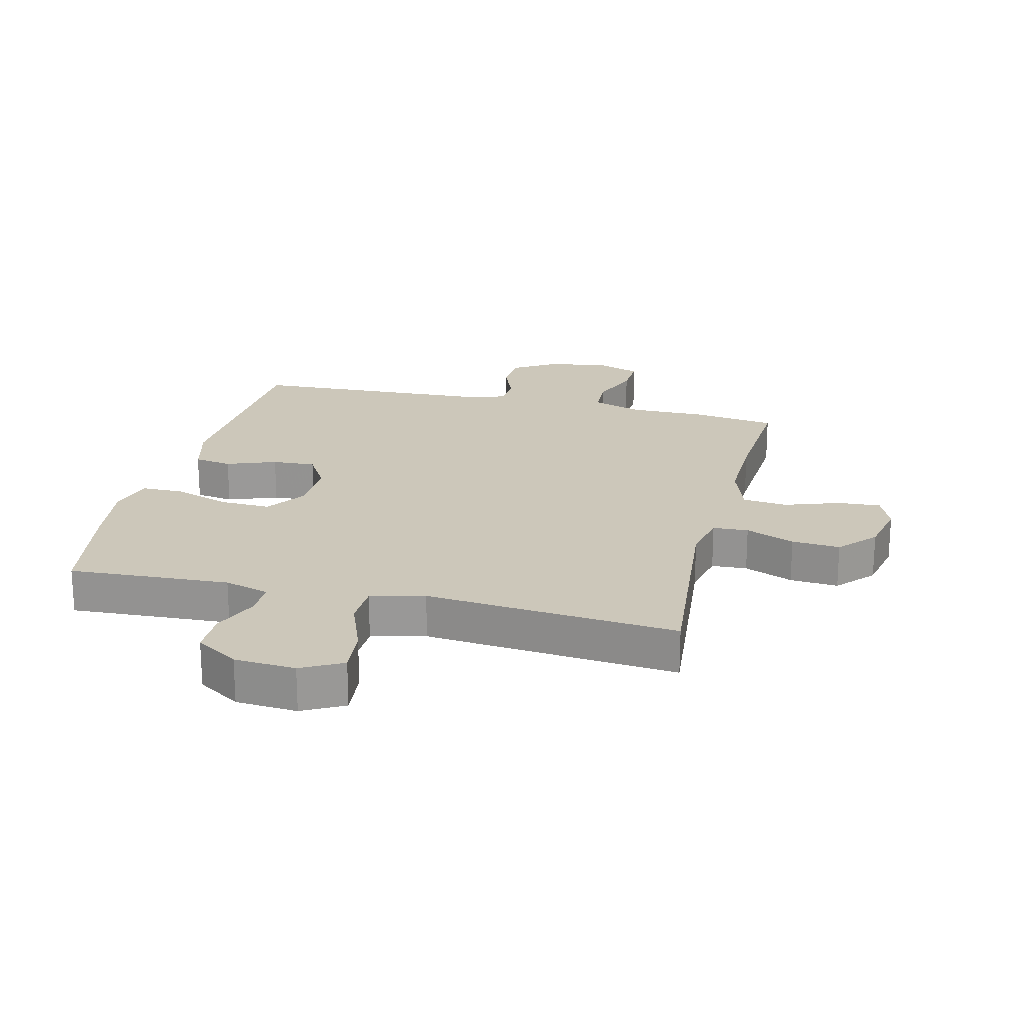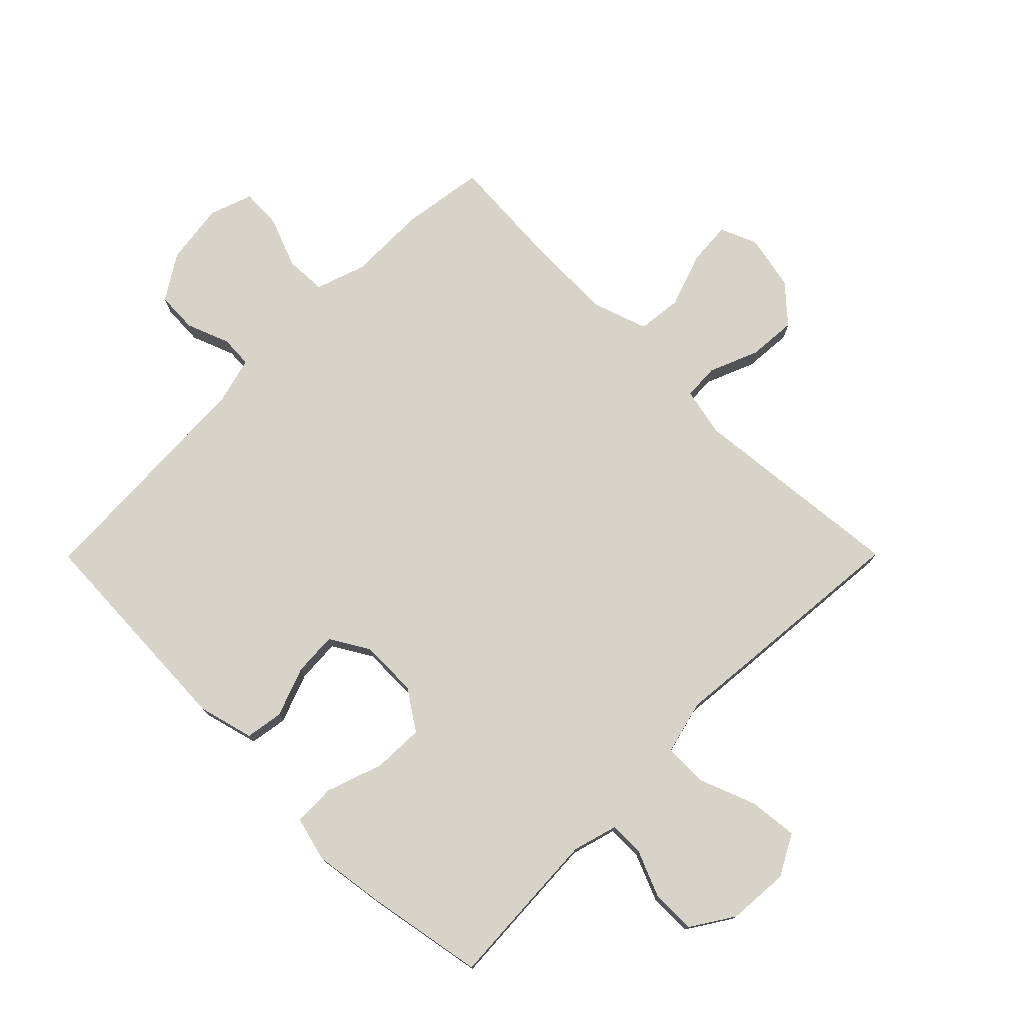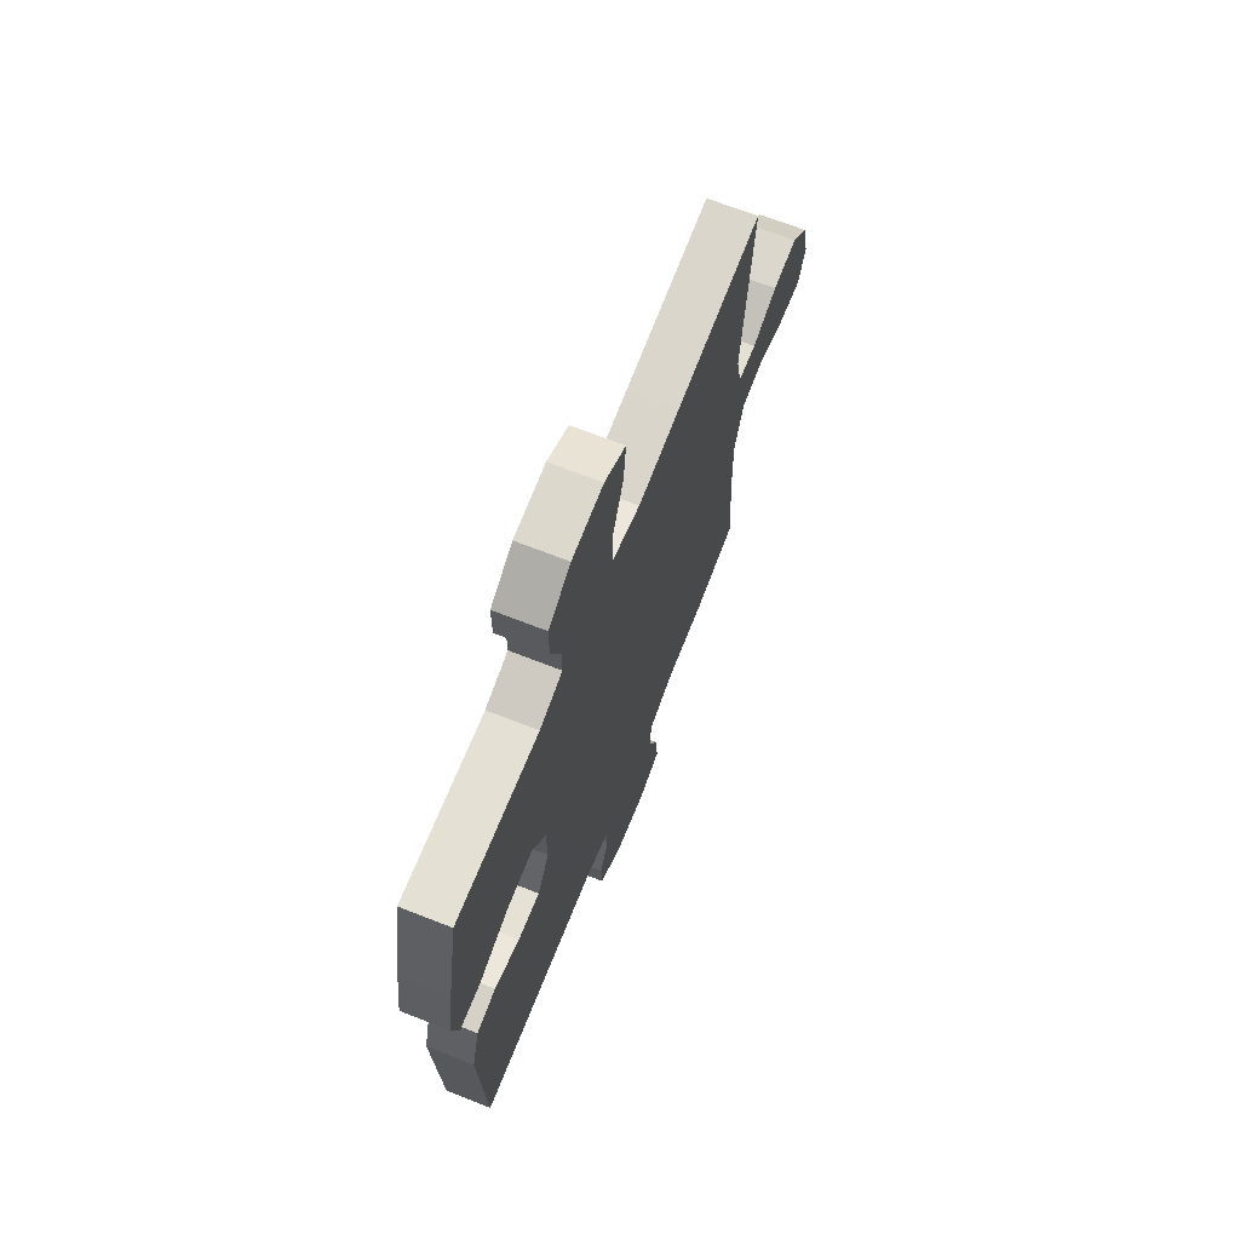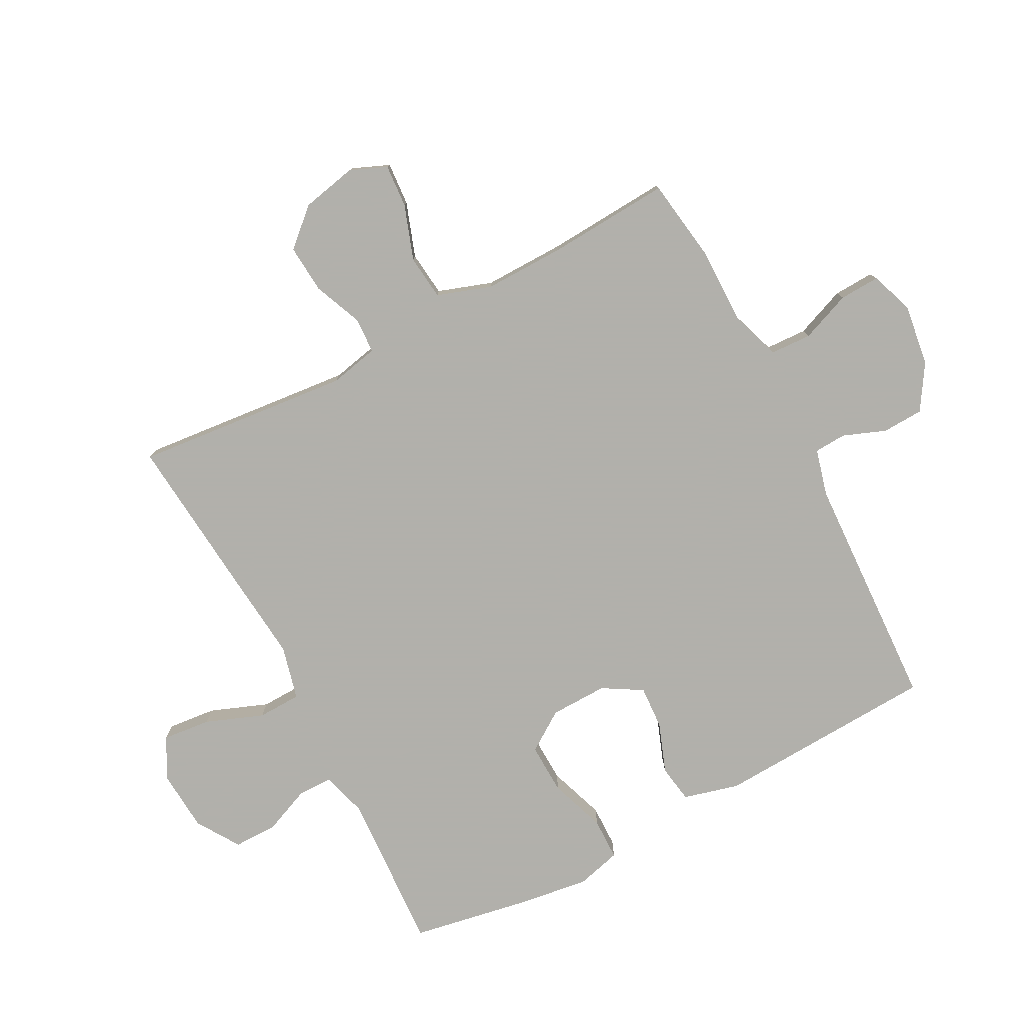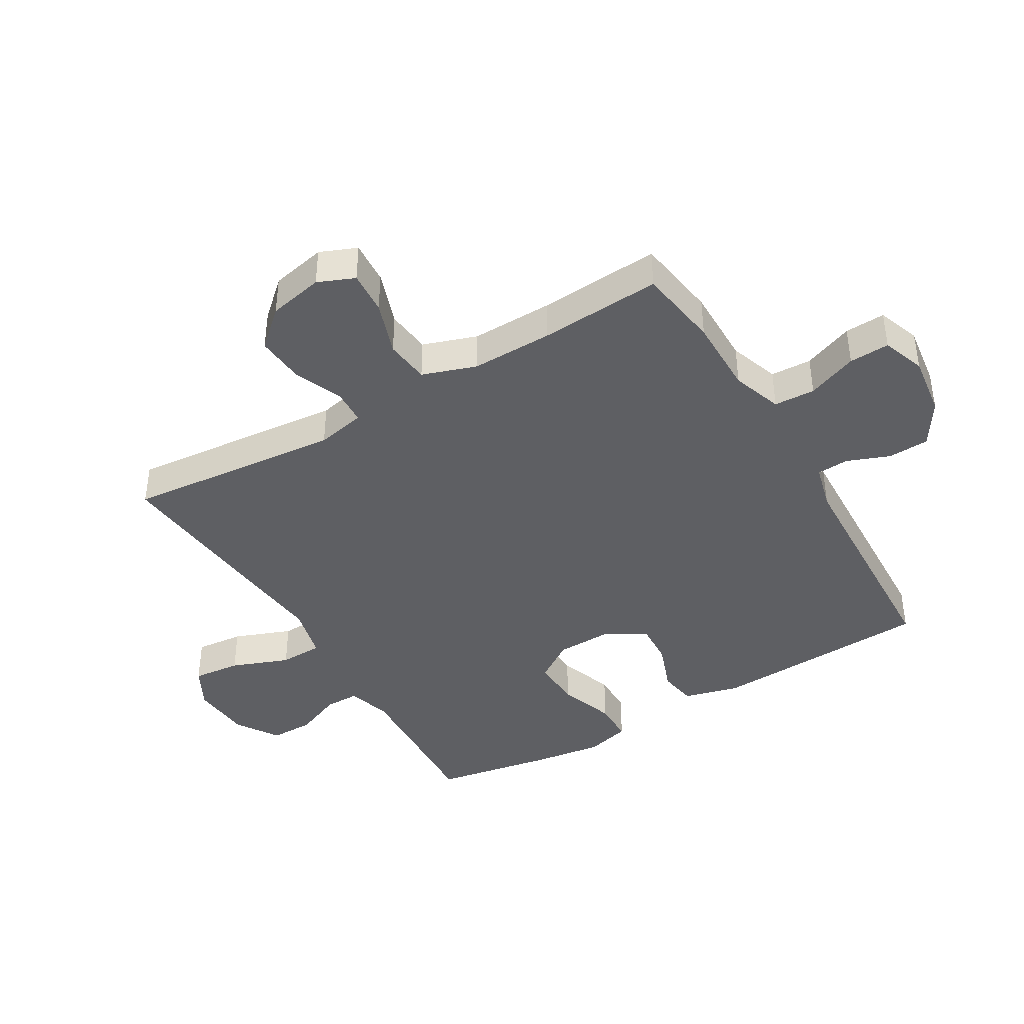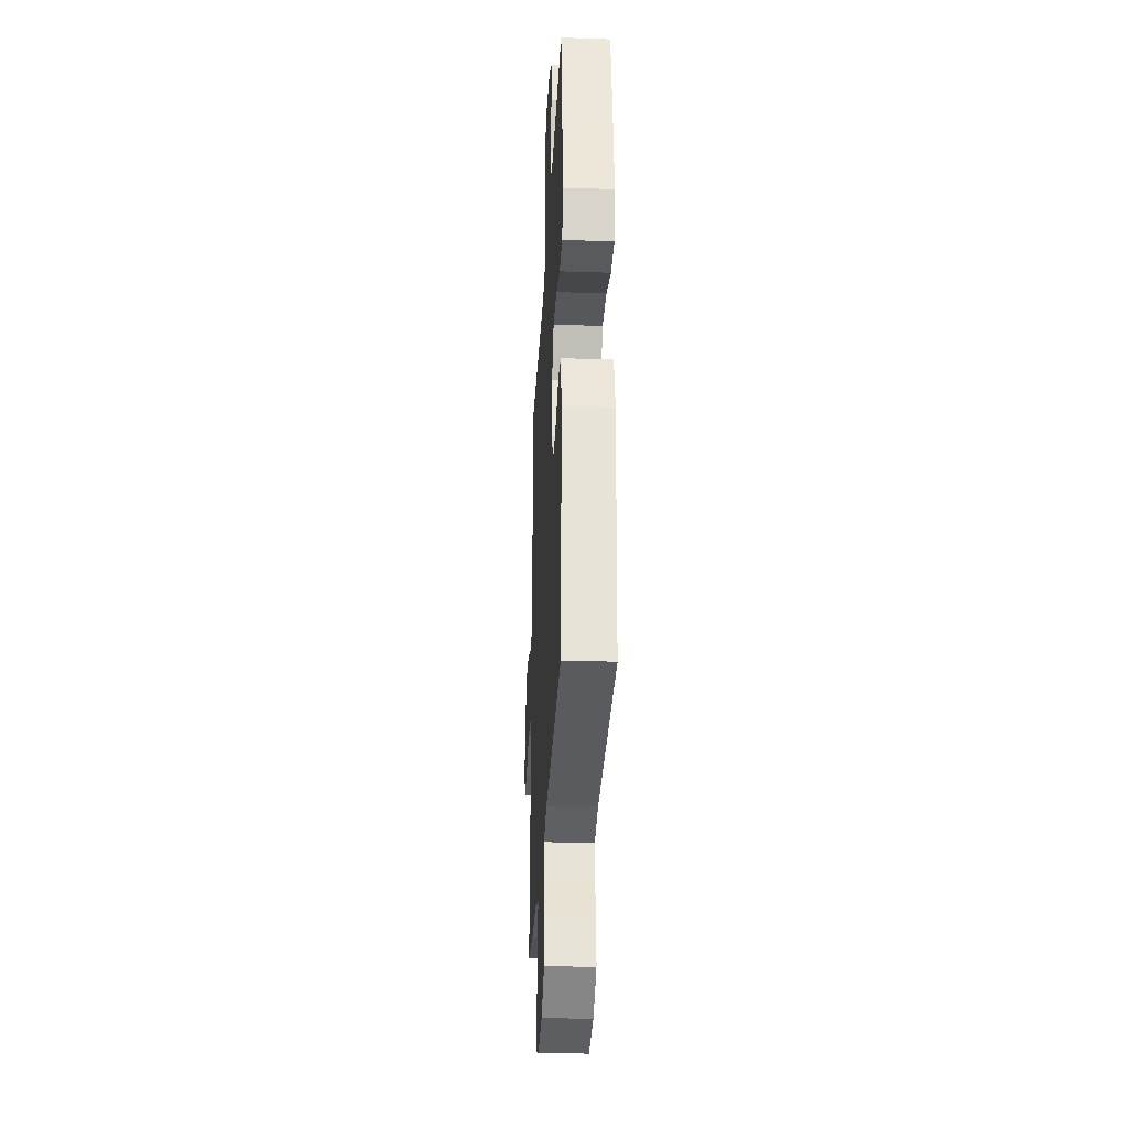
<metadata>
{"format":"obj","ext":"obj","renderer":"f3d","projection":"perspective","resolution":1024,"background":"white","views":[{"elev":21.3,"azim":13.7,"up":"+Y"},{"elev":76.3,"azim":-45.2,"up":"+Y"},{"elev":68.5,"azim":-68.5,"up":"+Z"},{"elev":-78.5,"azim":117.8,"up":"+Y"},{"elev":-41.1,"azim":120.7,"up":"+Y"},{"elev":-29.9,"azim":-92.9,"up":"+Z"}]}
</metadata>
<code>
v -0.5 0.07 0.5
v -0.354 0.07 0.492
v -0.237 0.07 0.486
v -0.164 0.07 0.507
v -0.164 0.07 0.564
v -0.196 0.07 0.641
v -0.196 0.07 0.712
v -0.126 0.07 0.757
v -0.026 0.07 0.764
v 0.041 0.07 0.728
v 0.033 0.07 0.649
v -0.003 0.07 0.555
v -0.001 0.07 0.484
v 0.087 0.07 0.462
v 0.223 0.07 0.475
v 0.5 0.07 0.5
v 0.466 0.07 0.147
v 0.483 0.07 0.067
v 0.541 0.07 0.064
v 0.621 0.07 0.097
v 0.7 0.07 0.103
v 0.754 0.07 0.043
v 0.773 0.07 -0.047
v 0.748 0.07 -0.107
v 0.677 0.07 -0.102
v 0.588 0.07 -0.071
v 0.515 0.07 -0.079
v 0.485 0.07 -0.167
v 0.487 0.07 -0.3
v 0.5 0.07 -0.5
v 0.365 0.07 -0.52
v 0.238 0.07 -0.519
v 0.156 0.07 -0.547
v 0.153 0.07 -0.614
v 0.185 0.07 -0.696
v 0.188 0.07 -0.762
v 0.118 0.07 -0.787
v 0.017 0.07 -0.773
v -0.056 0.07 -0.727
v -0.059 0.07 -0.66
v -0.032 0.07 -0.59
v -0.035 0.07 -0.538
v -0.111 0.07 -0.518
v -0.5 0.07 -0.5
v -0.518 0.07 -0.138
v -0.494 0.07 -0.047
v -0.432 0.07 -0.037
v -0.351 0.07 -0.067
v -0.28 0.07 -0.071
v -0.242 0.07 -0.007
v -0.244 0.07 0.087
v -0.288 0.07 0.152
v -0.371 0.07 0.149
v -0.463 0.07 0.117
v -0.532 0.07 0.118
v -0.551 0.07 0.191
v -0.535 0.07 0.306
v -0.5 0 0.5
v -0.354 0 0.492
v -0.237 0 0.486
v -0.164 0 0.507
v -0.164 0 0.564
v -0.196 0 0.641
v -0.196 0 0.712
v -0.126 0 0.757
v -0.026 0 0.764
v 0.041 0 0.728
v 0.033 0 0.649
v -0.003 0 0.555
v -0.001 0 0.484
v 0.087 0 0.462
v 0.223 0 0.475
v 0.5 0 0.5
v 0.466 0 0.147
v 0.483 0 0.067
v 0.541 0 0.064
v 0.621 0 0.097
v 0.7 0 0.103
v 0.754 0 0.043
v 0.773 0 -0.047
v 0.748 0 -0.107
v 0.677 0 -0.102
v 0.588 0 -0.071
v 0.515 0 -0.079
v 0.485 0 -0.167
v 0.487 0 -0.3
v 0.5 0 -0.5
v 0.365 0 -0.52
v 0.238 0 -0.519
v 0.156 0 -0.547
v 0.153 0 -0.614
v 0.185 0 -0.696
v 0.188 0 -0.762
v 0.118 0 -0.787
v 0.017 0 -0.773
v -0.056 0 -0.727
v -0.059 0 -0.66
v -0.032 0 -0.59
v -0.035 0 -0.538
v -0.111 0 -0.518
v -0.5 0 -0.5
v -0.518 0 -0.138
v -0.494 0 -0.047
v -0.432 0 -0.037
v -0.351 0 -0.067
v -0.28 0 -0.071
v -0.242 0 -0.007
v -0.244 0 0.087
v -0.288 0 0.152
v -0.371 0 0.149
v -0.463 0 0.117
v -0.532 0 0.118
v -0.551 0 0.191
v -0.535 0 0.306
f 56 57 1 2
f 53 54 55 56
f 52 53 56 2
f 51 52 2 3
f 50 51 3 4
f 45 46 47 48
f 43 44 45 48
f 42 43 48 49
f 38 39 40 41
f 38 41 42
f 37 38 42
f 34 35 36 37
f 33 34 37 42
f 32 33 42 49
f 29 30 31 32
f 28 29 32 49
f 23 24 25 26
f 23 26 27
f 22 23 27
f 19 20 21 22
f 18 19 22 27
f 14 15 16 17
f 13 14 17 18
f 9 10 11 12
f 9 12 13
f 8 9 13
f 5 6 7 8
f 4 5 8 13
f 50 4 13 18
f 28 49 50
f 18 27 28 50
f 59 58 114 113
f 113 112 111 110
f 59 113 110 109
f 60 59 109 108
f 61 60 108 107
f 105 104 103 102
f 105 102 101 100
f 106 105 100 99
f 98 97 96 95
f 99 98 95
f 99 95 94
f 94 93 92 91
f 99 94 91 90
f 106 99 90 89
f 89 88 87 86
f 106 89 86 85
f 83 82 81 80
f 84 83 80
f 84 80 79
f 79 78 77 76
f 84 79 76 75
f 74 73 72 71
f 75 74 71 70
f 69 68 67 66
f 70 69 66
f 70 66 65
f 65 64 63 62
f 70 65 62 61
f 75 70 61 107
f 107 106 85
f 107 85 84 75
f 1 58 59 2
f 2 59 60 3
f 3 60 61 4
f 4 61 62 5
f 5 62 63 6
f 6 63 64 7
f 7 64 65 8
f 8 65 66 9
f 9 66 67 10
f 10 67 68 11
f 11 68 69 12
f 12 69 70 13
f 13 70 71 14
f 14 71 72 15
f 15 72 73 16
f 16 73 74 17
f 17 74 75 18
f 18 75 76 19
f 19 76 77 20
f 20 77 78 21
f 21 78 79 22
f 22 79 80 23
f 23 80 81 24
f 24 81 82 25
f 25 82 83 26
f 26 83 84 27
f 27 84 85 28
f 28 85 86 29
f 29 86 87 30
f 30 87 88 31
f 31 88 89 32
f 32 89 90 33
f 33 90 91 34
f 34 91 92 35
f 35 92 93 36
f 36 93 94 37
f 37 94 95 38
f 38 95 96 39
f 39 96 97 40
f 40 97 98 41
f 41 98 99 42
f 42 99 100 43
f 43 100 101 44
f 44 101 102 45
f 45 102 103 46
f 46 103 104 47
f 47 104 105 48
f 48 105 106 49
f 49 106 107 50
f 50 107 108 51
f 51 108 109 52
f 52 109 110 53
f 53 110 111 54
f 54 111 112 55
f 55 112 113 56
f 56 113 114 57
f 57 114 58 1

</code>
